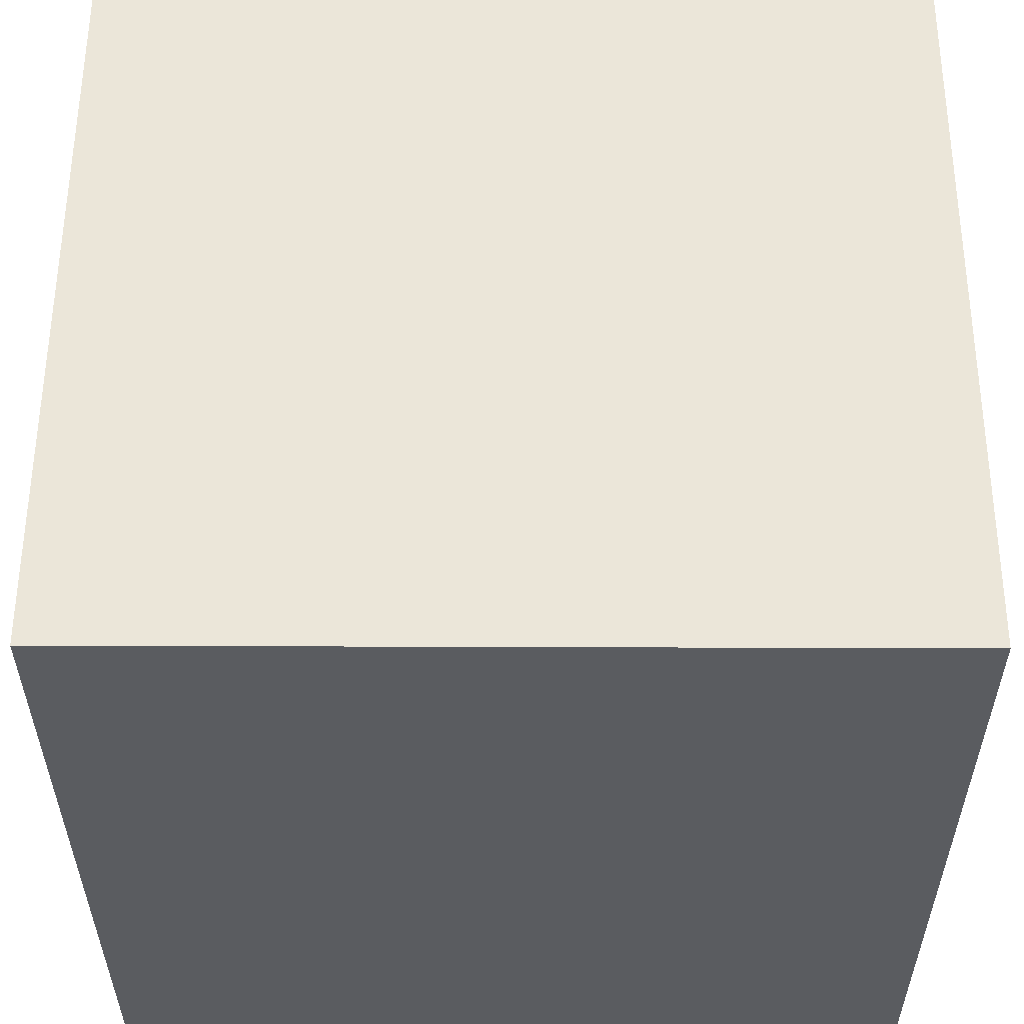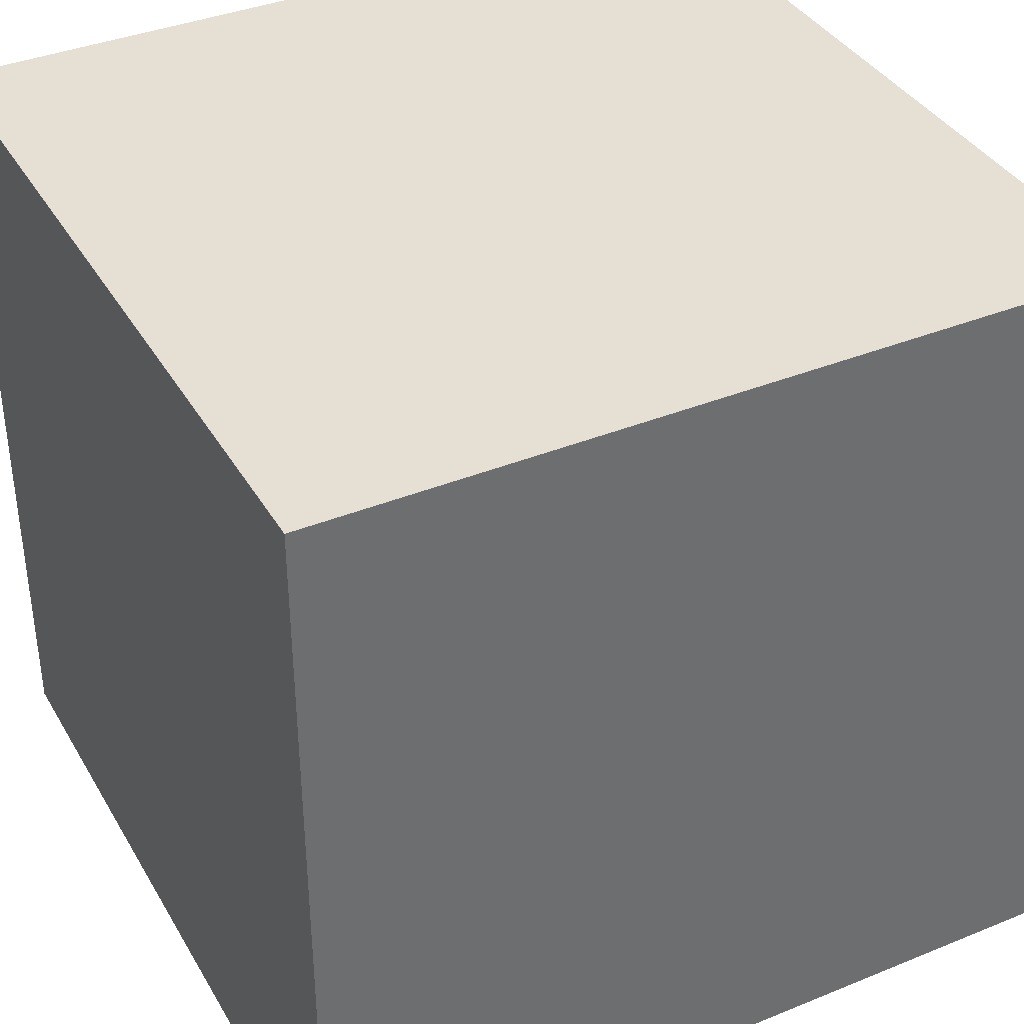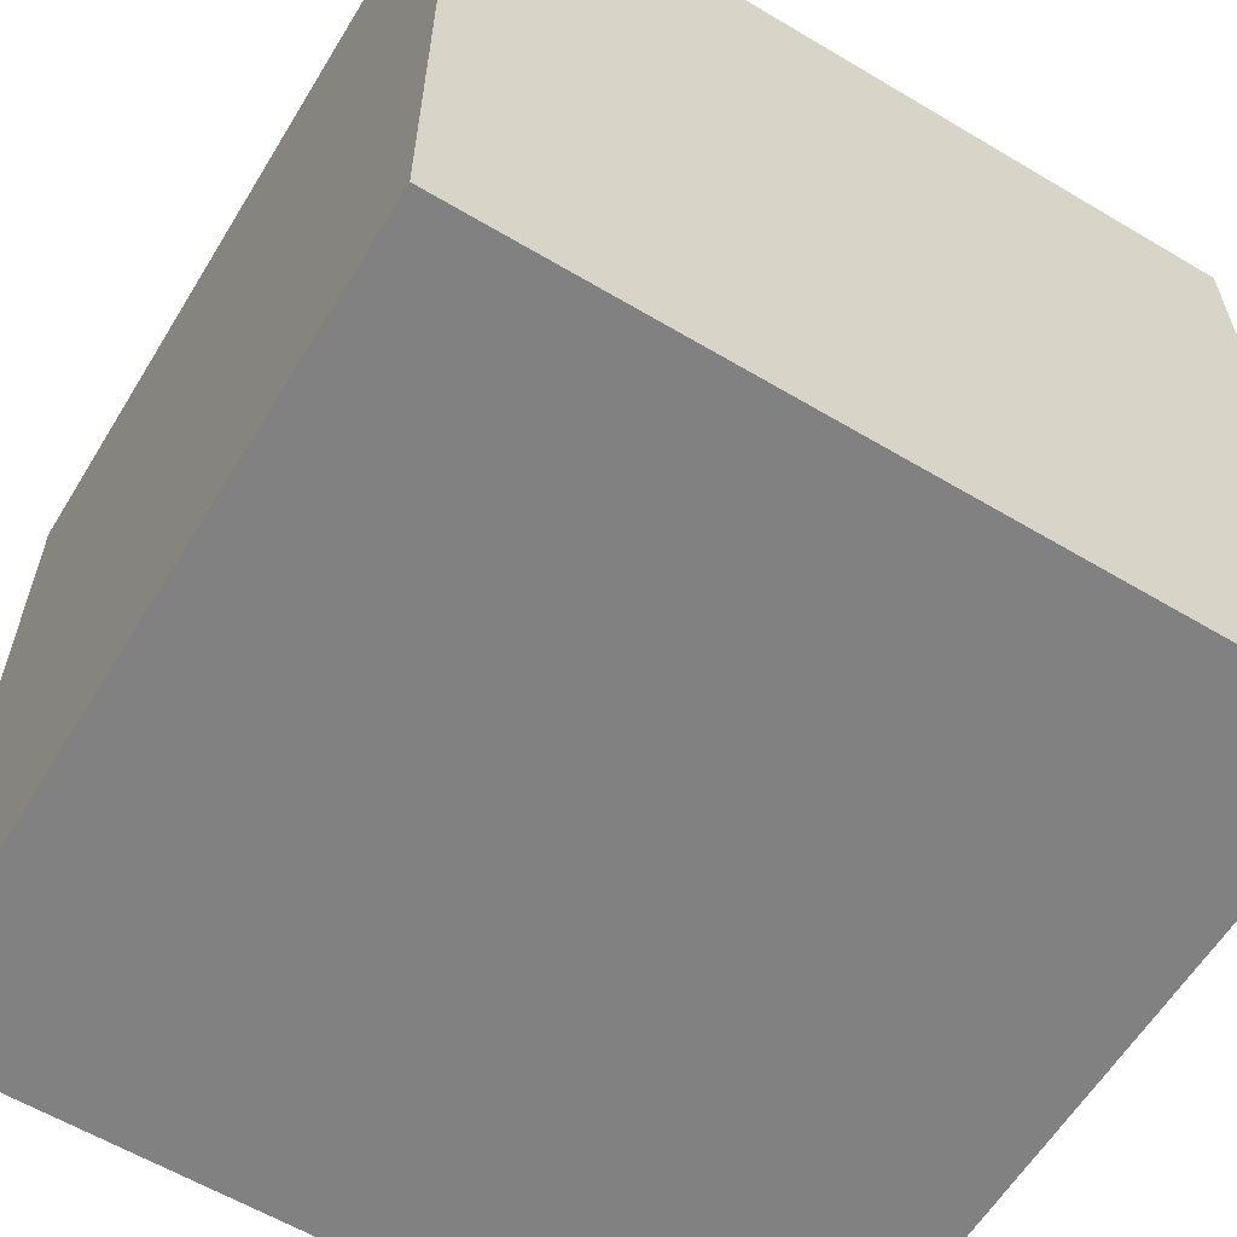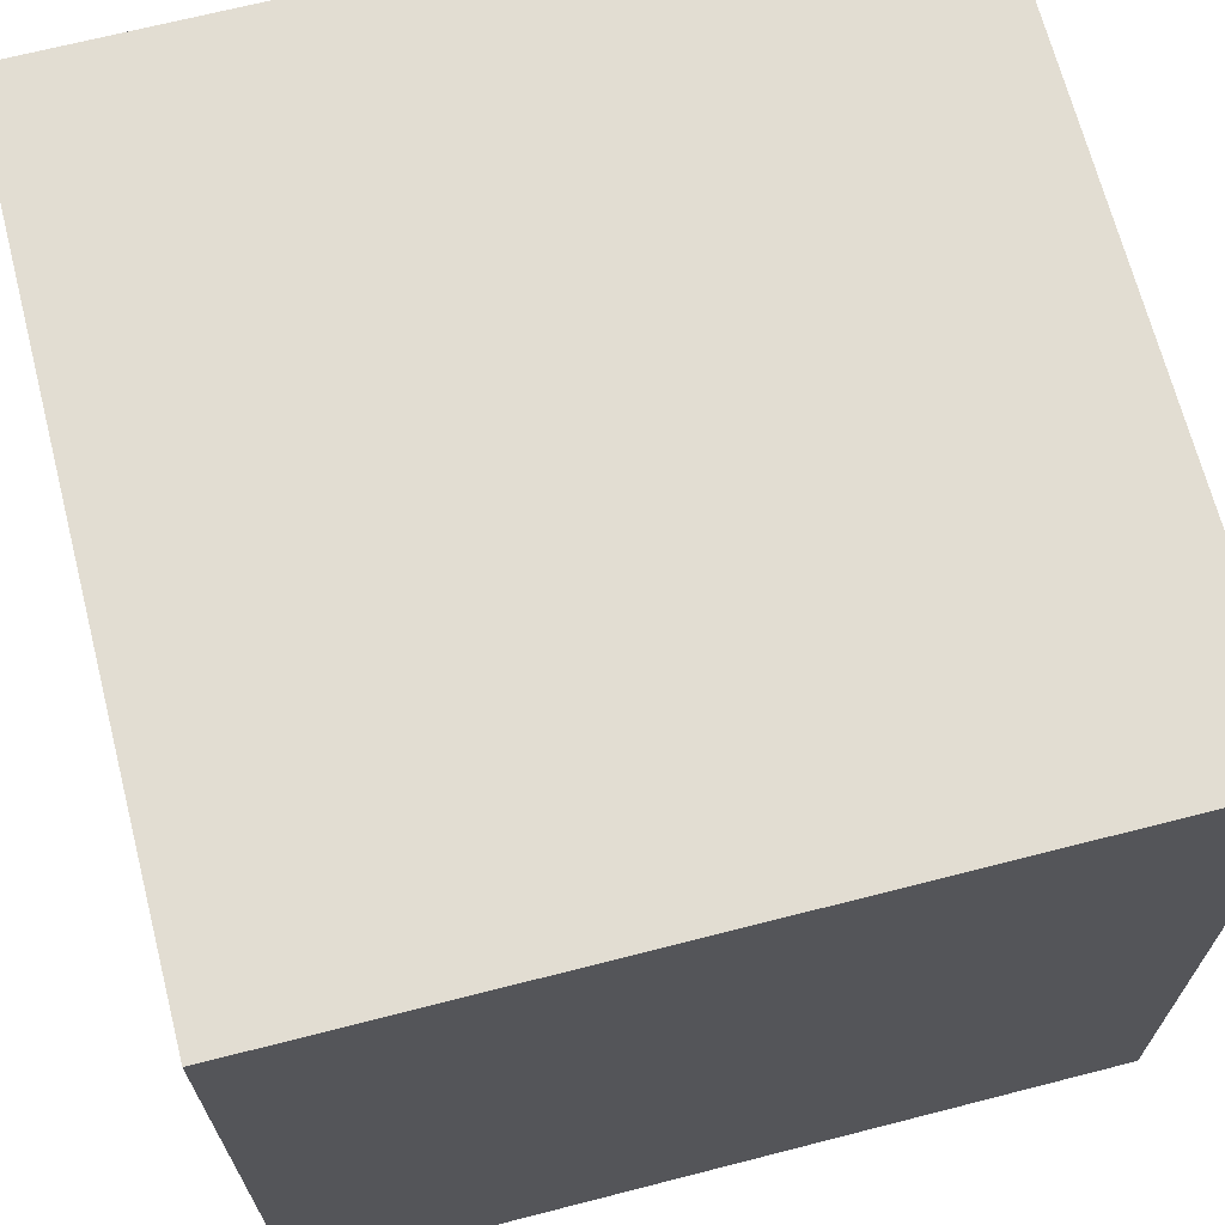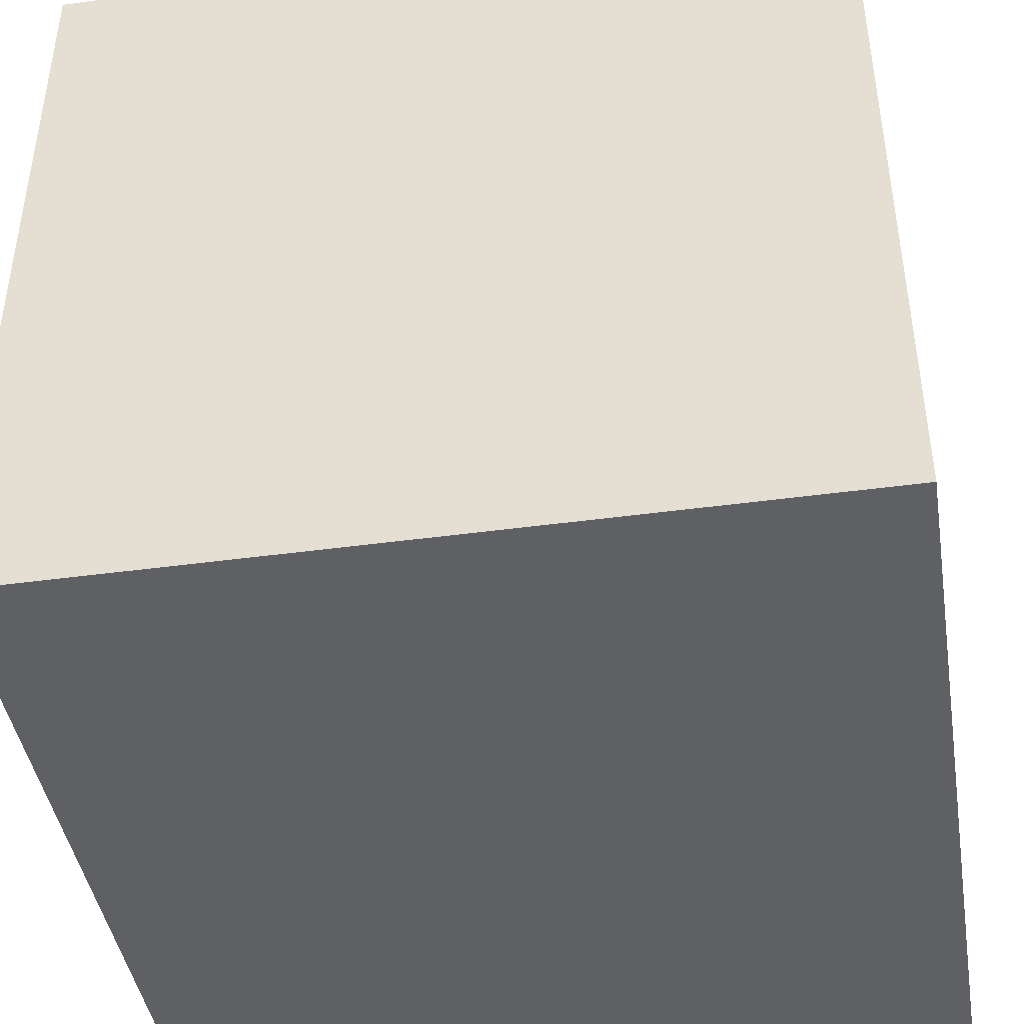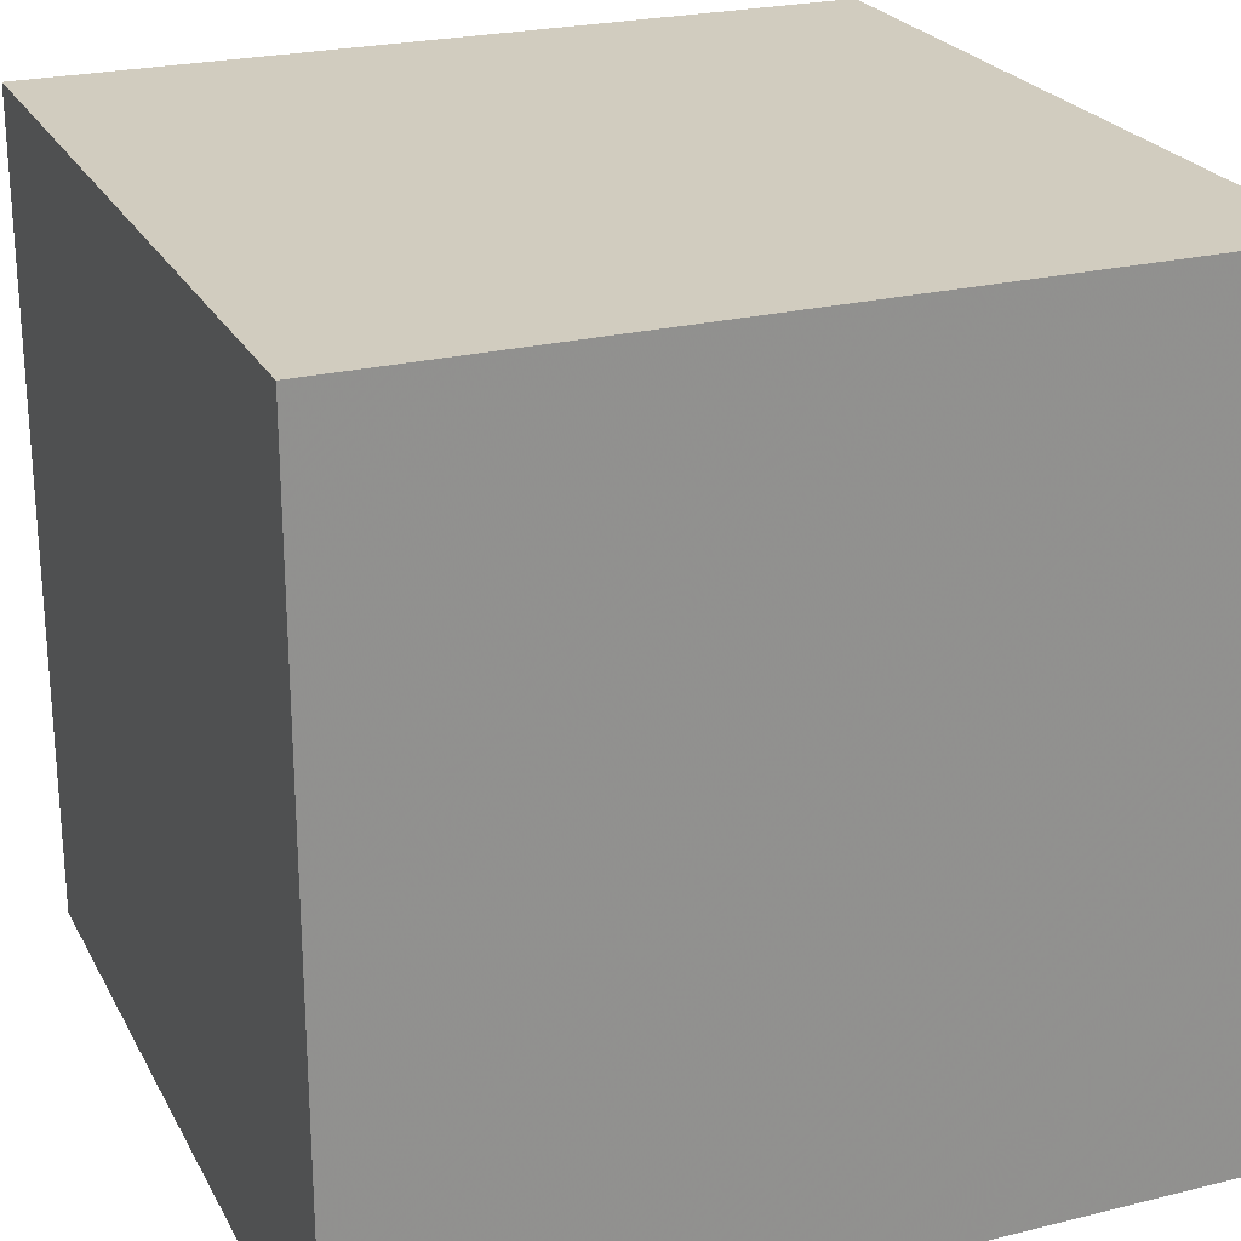
<metadata>
{"format":"obj","ext":"obj","renderer":"f3d","projection":"perspective","resolution":1024,"background":"white","views":[{"elev":56.0,"azim":-179.8,"up":"+Z"},{"elev":38.0,"azim":152.7,"up":"+Z"},{"elev":-60.4,"azim":148.7,"up":"+Y"},{"elev":68.3,"azim":165.6,"up":"+Z"},{"elev":-43.3,"azim":-170.8,"up":"+Z"},{"elev":24.1,"azim":-112.3,"up":"+Z"}]}
</metadata>
<code>
o 1
v -0.5 -0.5 0.5
v -0.5 -0.5 -0.5
v -0.5 0.5 -0.5
v -0.5 0.5 0.5
v 0.5 -0.5 0.5
v 0.5 -0.5 -0.5
v 0.5 0.5 -0.5
v 0.5 0.5 0.5
f 4 3 2
f 4 2 1
f 2 6 5
f 2 5 1
f 3 7 6
f 3 6 2
f 8 7 3
f 8 3 4
f 5 8 4
f 5 4 1
f 6 7 8
f 6 8 5

</code>
